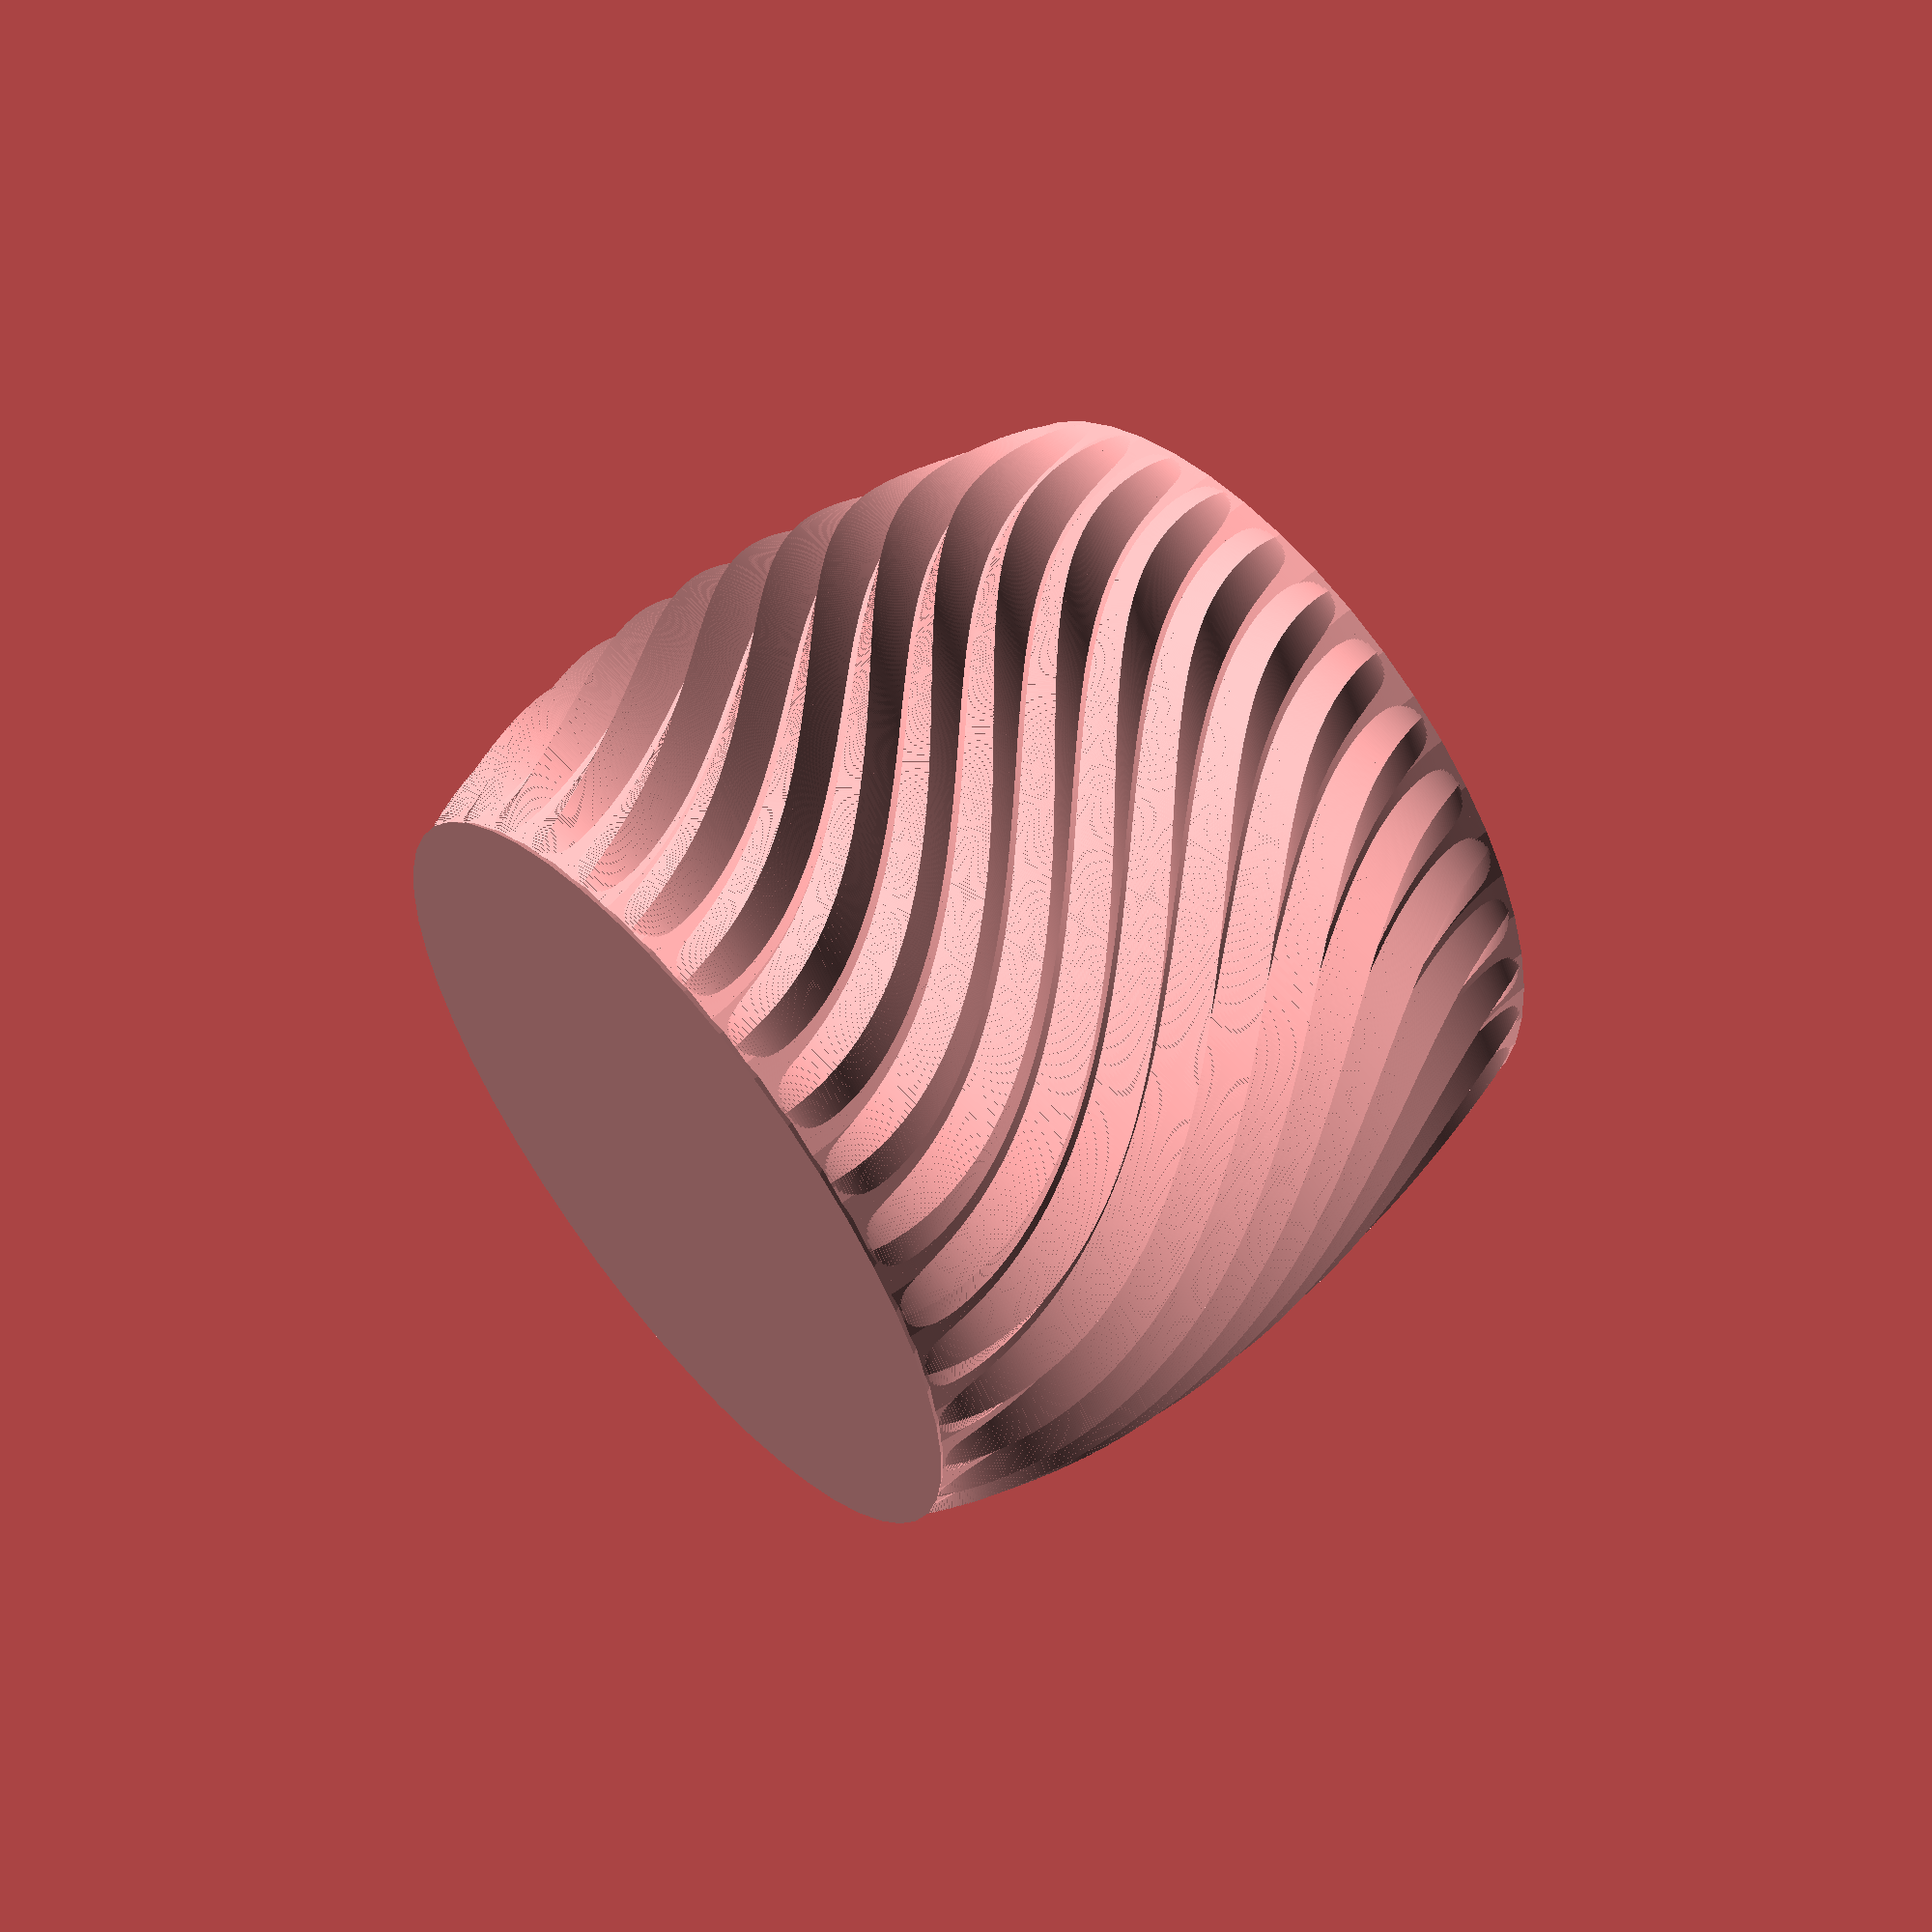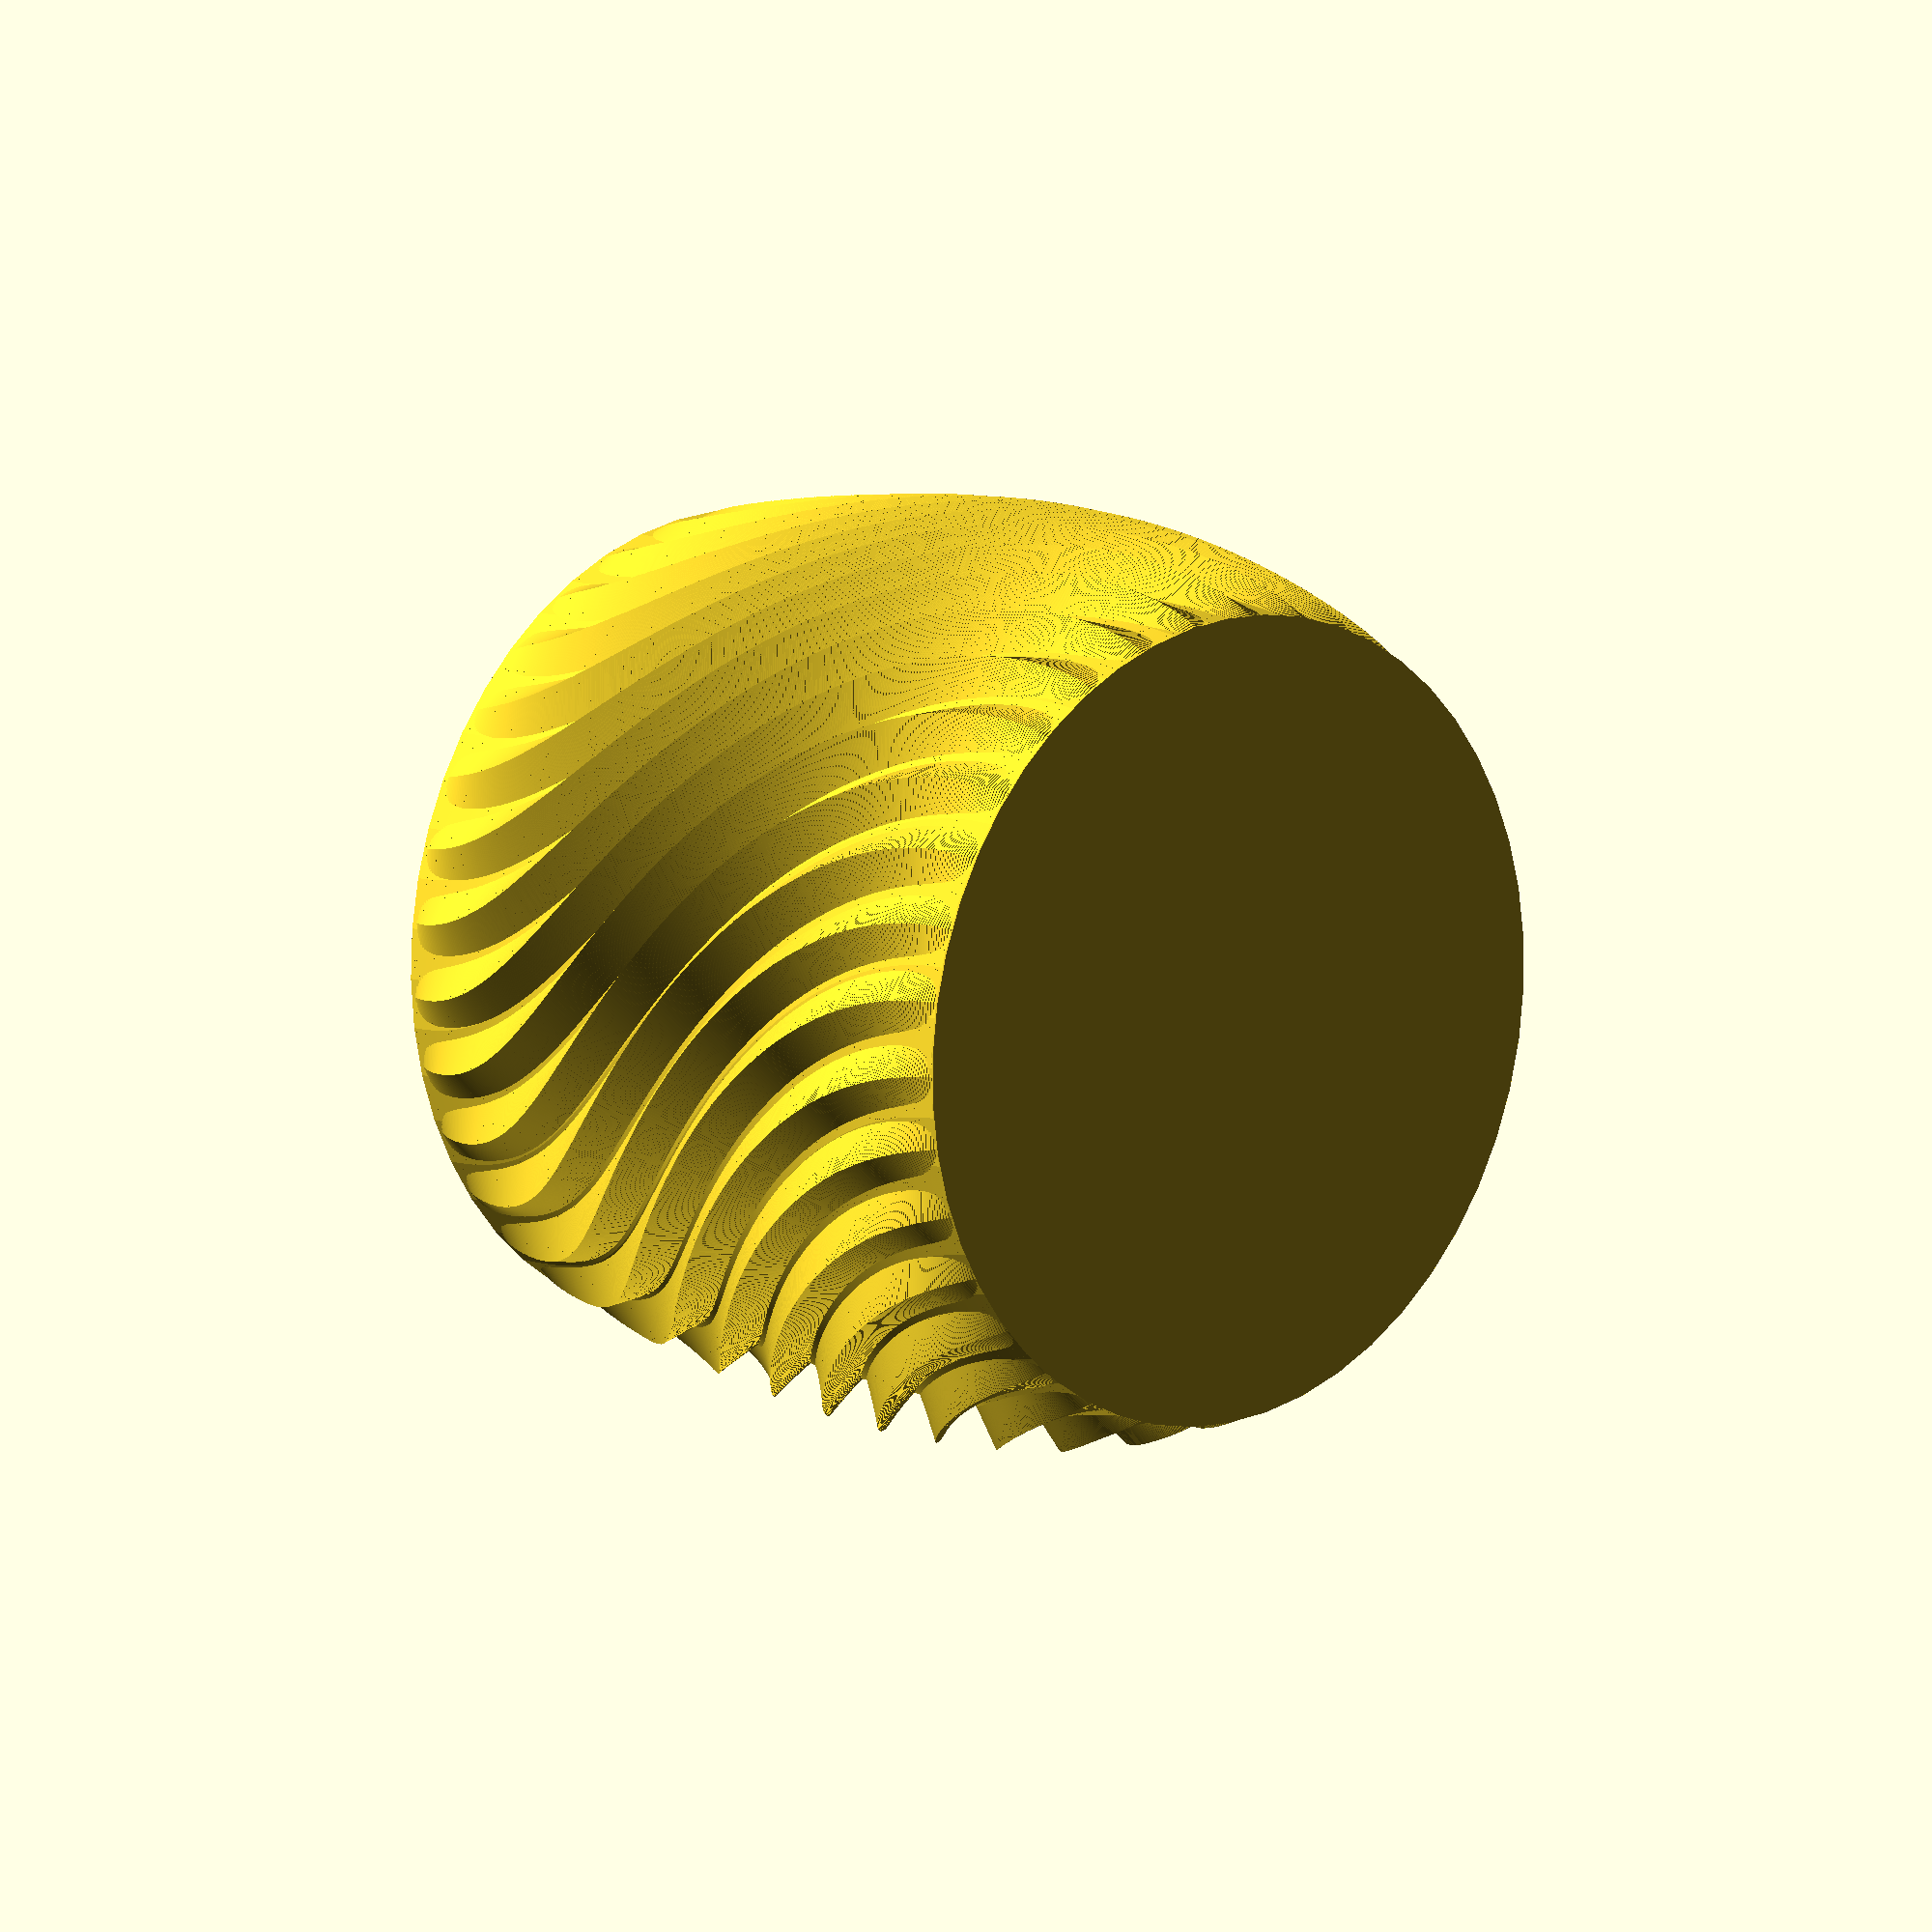
<openscad>
RING_OUTER_DIAM = 157.5;
RING_INNER_DIAM = 145.8;

BORDER_THICKNESS = 2;
BORDER_THICKNESS_EXT = 1.2;
LIFT = 0.5;


BASE_HEIGHT = 150;
PLATE_HEIGHT = 30;

FN = 50;

SPIKES_COUNT = 34;
SPIKE_WIDTH = 15;
SPIKE_HEIGHT = 10;
EXTRUDE_TWIST_PER_MM = 1.5;
EXTRUDE_SLICES_PER_MM = 2;


module vase_base(radius, spike_height, spike_width) {
    difference() {
        circle(radius+BORDER_THICKNESS_EXT, $fn=FN);
        circle(radius, $fn=FN);
    }

    for(i=[0:SPIKES_COUNT]) {
        rotate([0, 0, 360 / SPIKES_COUNT * i])
        polygon([
            [radius+BORDER_THICKNESS_EXT-1, -spike_width/2],
            [radius+BORDER_THICKNESS_EXT-1+spike_height, 0],
            [radius+BORDER_THICKNESS_EXT-1, spike_width/2],
        ]);
    }
}


module vase(height, radius, direction) {
    function get_scale(z) = z*sin(z*180)*0.1;
    function get_current_height(z) = SPIKE_HEIGHT * pow(sin(z*180), 0.6);
    function get_current_width(z) = SPIKE_WIDTH;
    function get_angle(z) = direction*EXTRUDE_TWIST_PER_MM*height * sin(z*180-90)*0.15;
    
    SLICES_COUNT = height*EXTRUDE_SLICES_PER_MM;

    for (i=[0:SLICES_COUNT]) {
        z = i / SLICES_COUNT;
        z_next = (i+1) / SLICES_COUNT;
        s = get_scale(z);
        s_next = get_scale(z_next);
        h = get_current_height(z);
        w = get_current_width(z);
        angle = get_angle(z);
        angle_next = get_angle(z_next);
        
        rotate([0, 0, angle])
        translate([0, 0, 1/EXTRUDE_SLICES_PER_MM*i])
        linear_extrude(1/EXTRUDE_SLICES_PER_MM+0.05, twist=(angle-angle_next), scale=(1+s_next)/(1+s), slices=5)
        vase_base(radius * (1+s), h, w);
    }
    
    translate([0, 0, height-BORDER_THICKNESS_EXT/2])
    cylinder(BORDER_THICKNESS_EXT, radius+BORDER_THICKNESS_EXT, radius+BORDER_THICKNESS, $fn=FN);
}




module base() {
    difference() {
        cylinder(BASE_HEIGHT, RING_INNER_DIAM/2-LIFT, RING_INNER_DIAM/2-LIFT, $fn=FN);
        
        translate([0, 0, BORDER_THICKNESS])
        cylinder(BASE_HEIGHT, RING_INNER_DIAM/2-BORDER_THICKNESS-LIFT, RING_INNER_DIAM/2-BORDER_THICKNESS-LIFT, $fn=FN);
    }
    
    for (i=[0:7]) {
        rotate([0, 0, 45*i])
        translate([0, RING_INNER_DIAM/2-BORDER_THICKNESS, BASE_HEIGHT-15])
        
        hull() {
            translate([0, BORDER_THICKNESS-LIFT*2, 0])
            cube([1, 0.1, 0.1]);
            
            translate([0, BORDER_THICKNESS-LIFT*2, 5])
            cube([1, 5, 0.1]);
        }
    }
}

*vase_base(RING_OUTER_DIAM/2, SPIKE_WIDTH, SPIKE_WIDTH);

base();

translate([0, 0, BASE_HEIGHT+0.5])
mirror([0, 0, 1])
vase(BASE_HEIGHT, RING_OUTER_DIAM/2+LIFT*2, 1);
</openscad>
<views>
elev=122.4 azim=233.7 roll=310.3 proj=p view=wireframe
elev=348.4 azim=277.4 roll=136.1 proj=o view=solid
</views>
